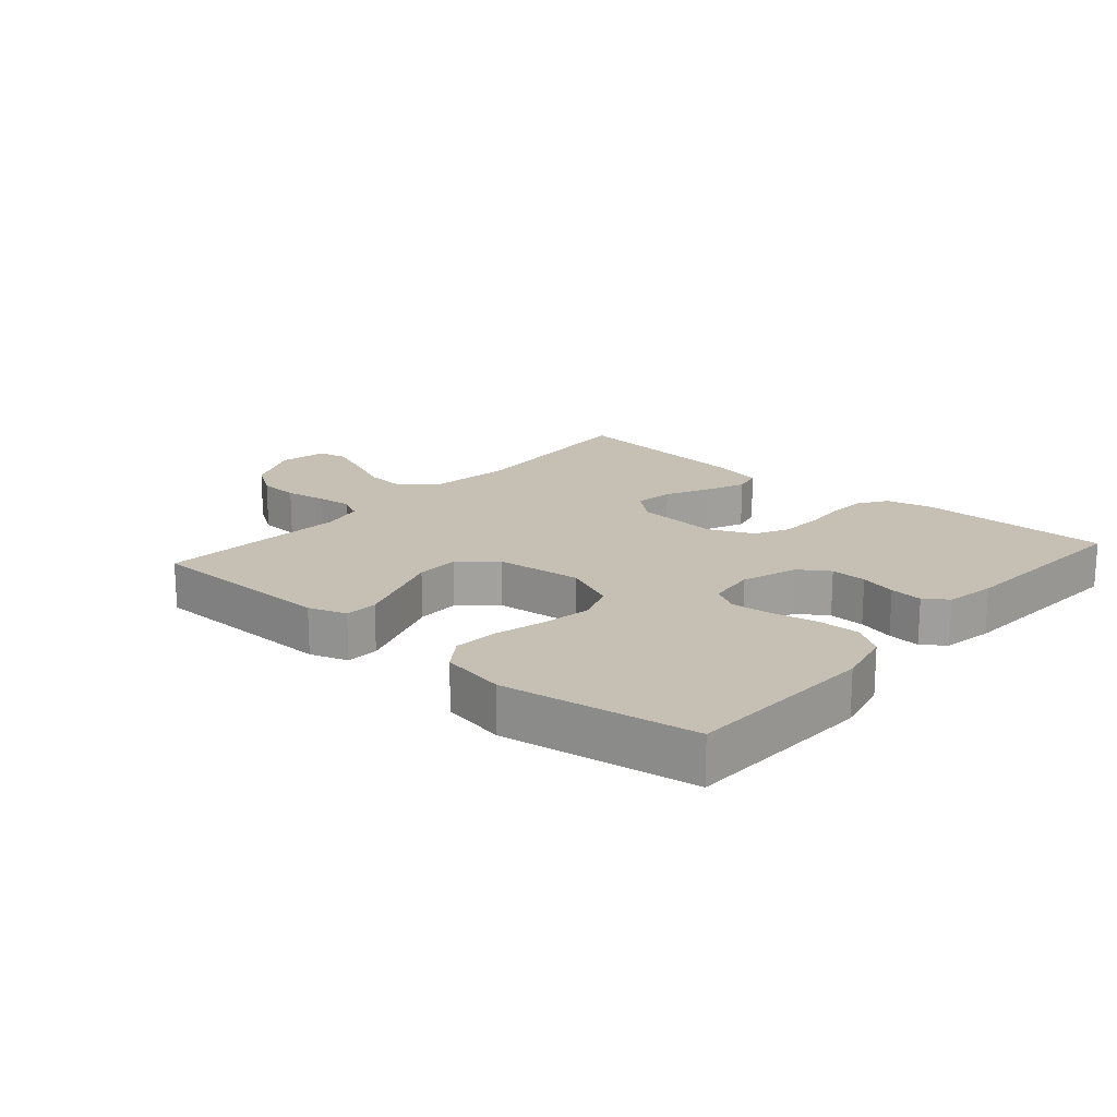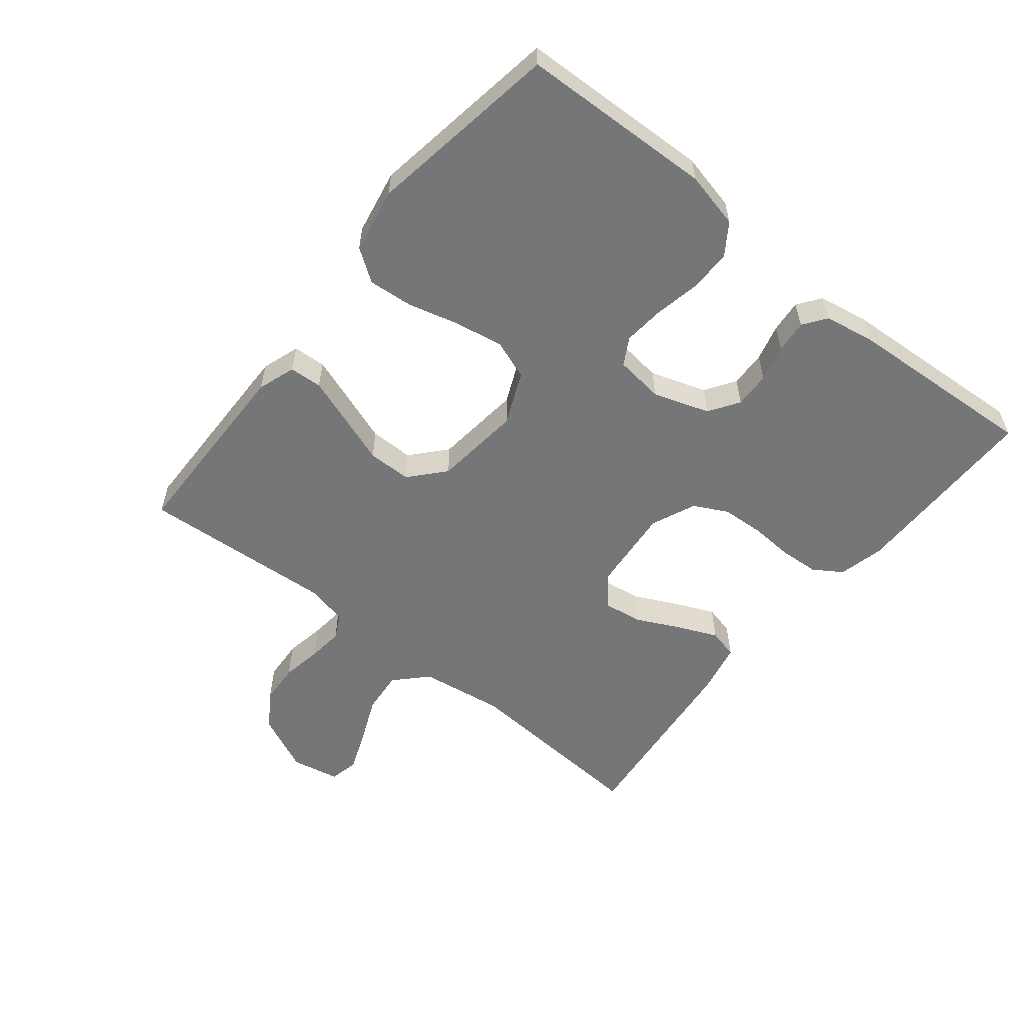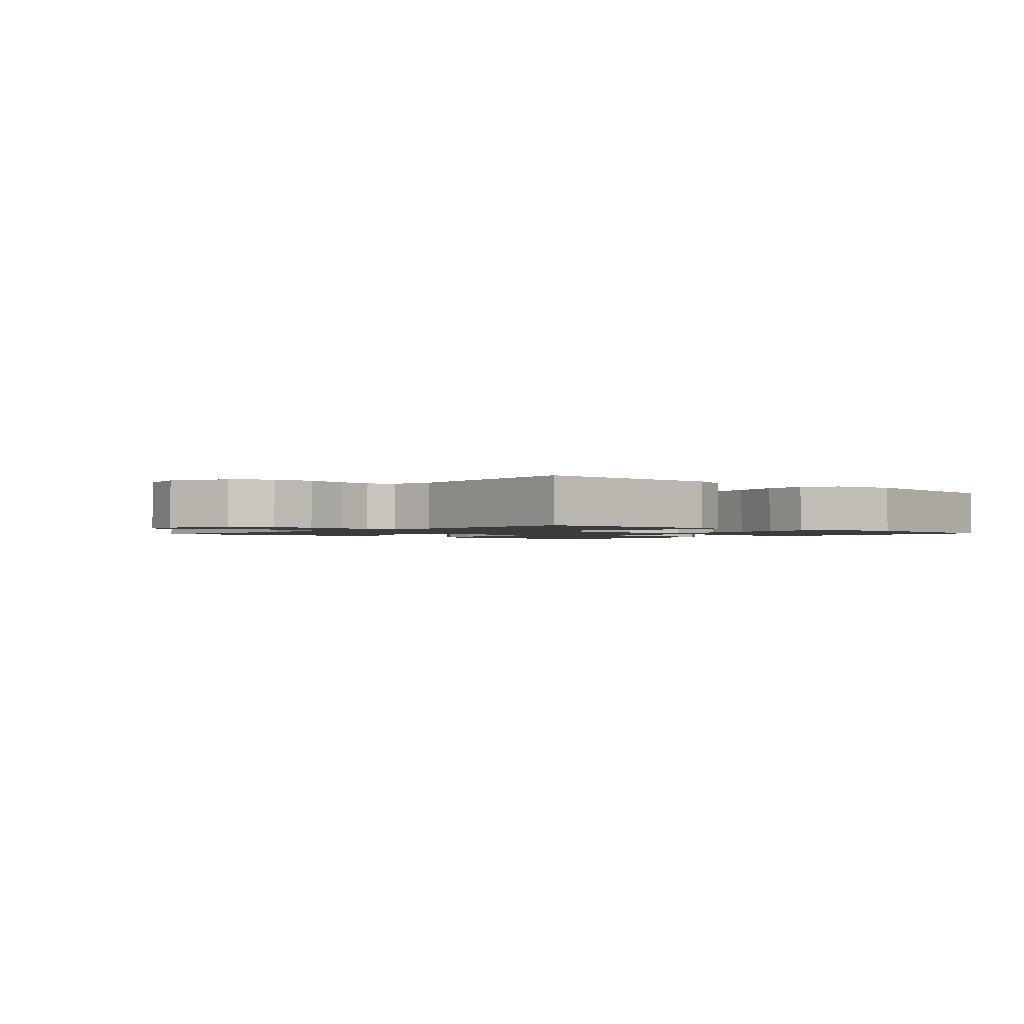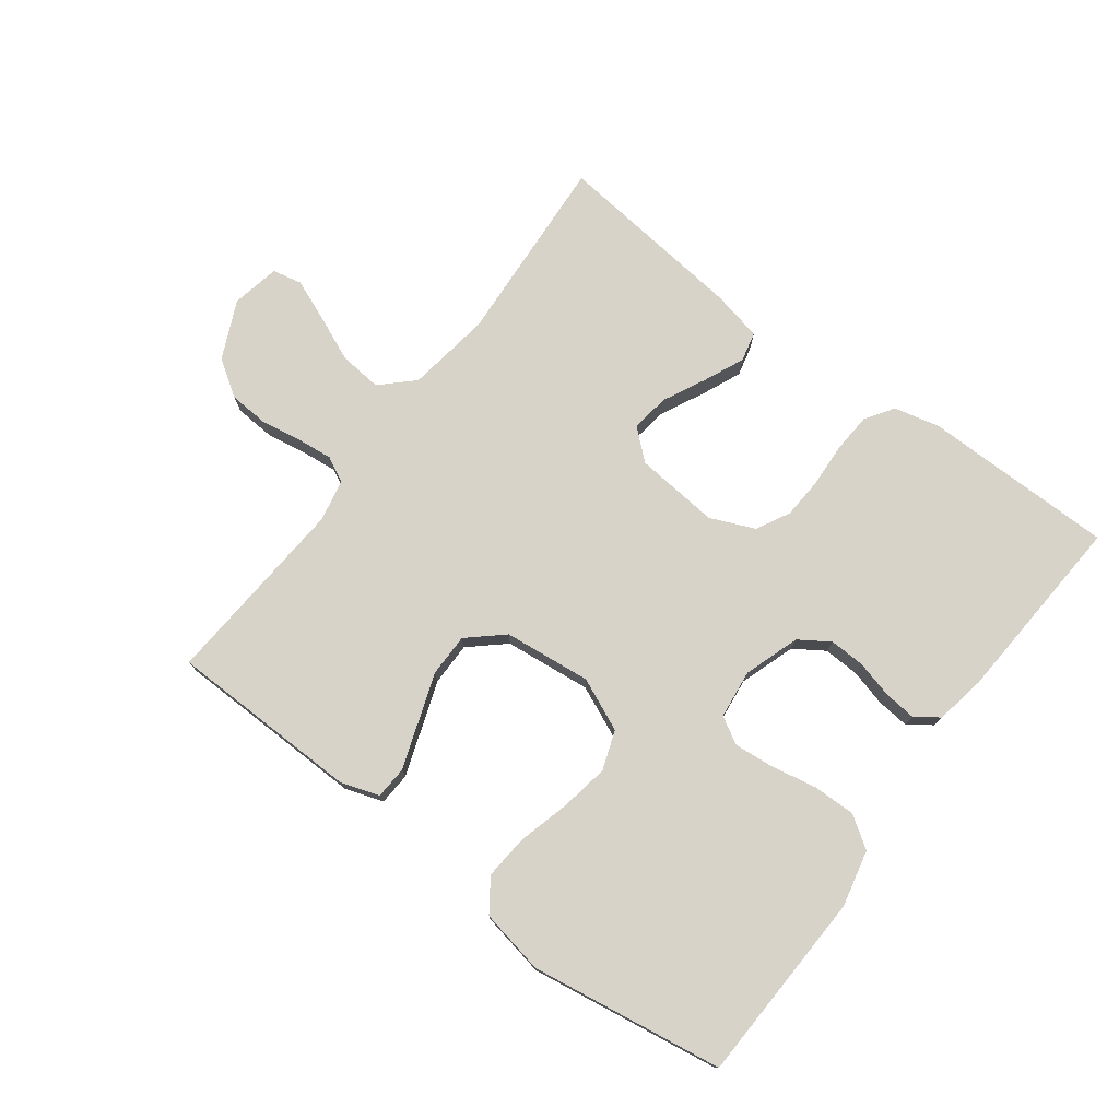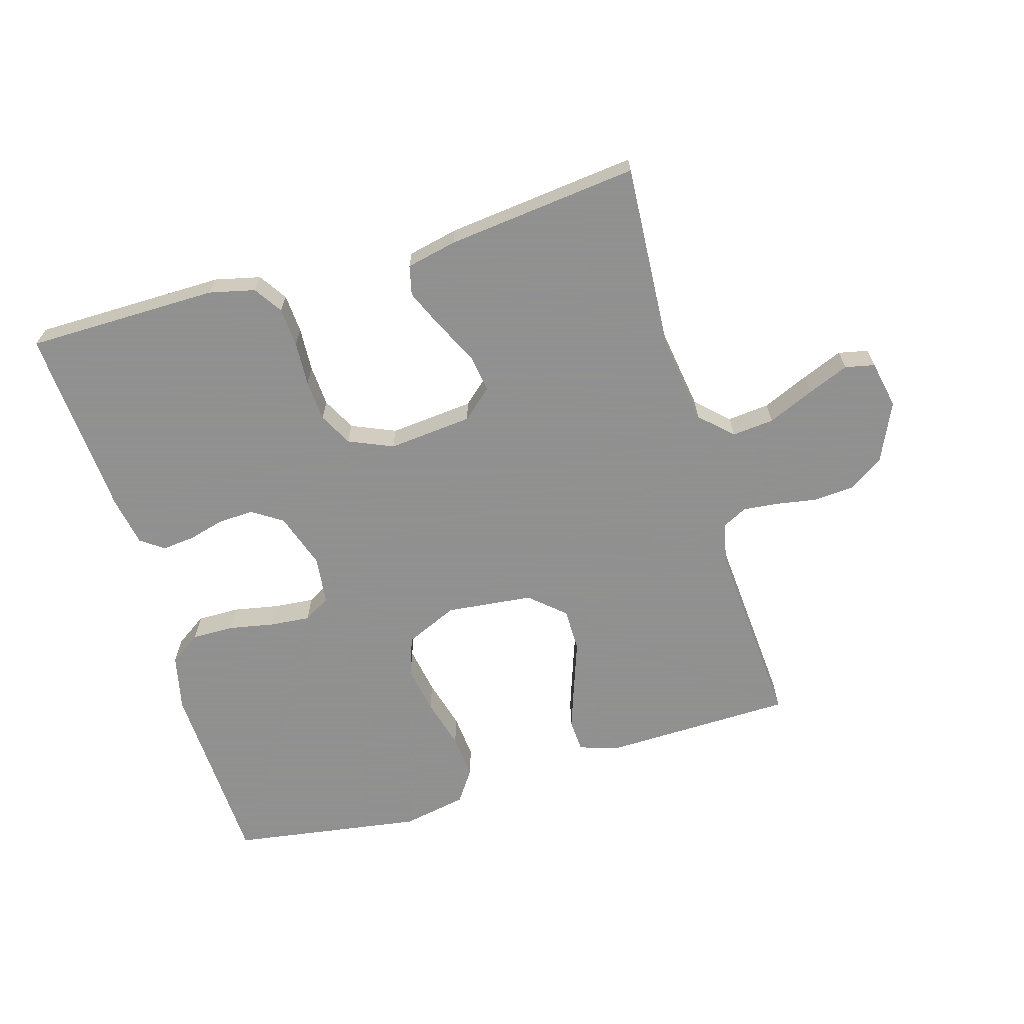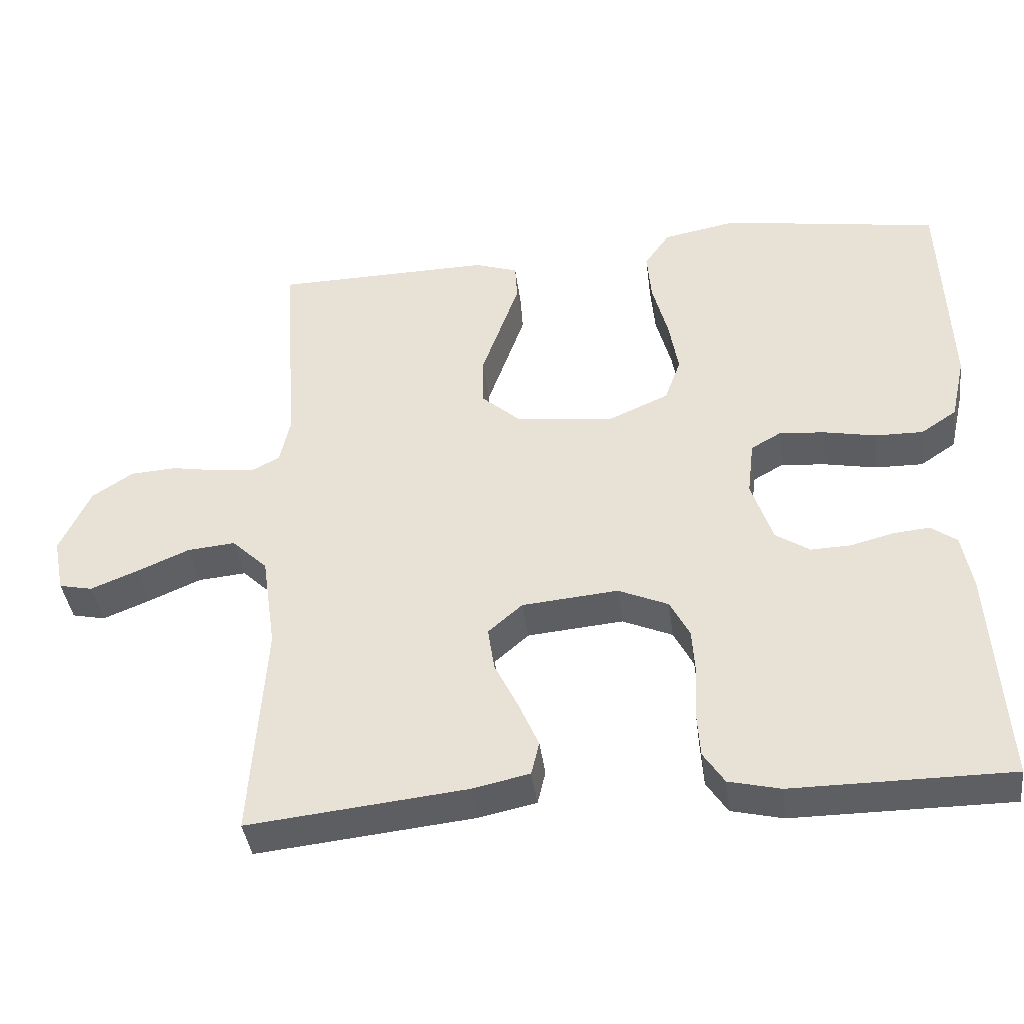
<metadata>
{"format":"obj","ext":"obj","renderer":"f3d","projection":"perspective","resolution":1024,"background":"white","views":[{"elev":18.1,"azim":41.0,"up":"+Y"},{"elev":-56.7,"azim":51.1,"up":"+Y"},{"elev":-1.6,"azim":-41.9,"up":"+Y"},{"elev":76.0,"azim":37.0,"up":"+Y"},{"elev":-65.8,"azim":-163.4,"up":"+Y"},{"elev":-40.0,"azim":7.3,"up":"+Z"}]}
</metadata>
<code>
v -0.5 0.07 -0.5
v -0.48 0.07 -0.2
v -0.499 0.07 -0.069
v -0.548 0.07 -0.022
v -0.614 0.07 -0.028
v -0.686 0.07 -0.059
v -0.751 0.07 -0.085
v -0.797 0.07 -0.075
v -0.812 0.07 0
v -0.77 0.07 0.091
v -0.714 0.07 0.128
v -0.65 0.07 0.132
v -0.587 0.07 0.121
v -0.532 0.07 0.115
v -0.493 0.07 0.135
v -0.479 0.07 0.2
v -0.5 0.07 0.5
v -0.2 0.07 0.505
v -0.141 0.07 0.485
v -0.138 0.07 0.434
v -0.163 0.07 0.363
v -0.19 0.07 0.287
v -0.19 0.07 0.219
v -0.136 0.07 0.171
v 0 0.07 0.156
v 0.082 0.07 0.192
v 0.104 0.07 0.253
v 0.091 0.07 0.329
v 0.07 0.07 0.408
v 0.064 0.07 0.478
v 0.099 0.07 0.528
v 0.2 0.07 0.547
v 0.5 0.07 0.5
v 0.511 0.07 0.2
v 0.491 0.07 0.112
v 0.442 0.07 0.079
v 0.376 0.07 0.08
v 0.305 0.07 0.094
v 0.242 0.07 0.1
v 0.2 0.07 0.076
v 0.191 0.07 0
v 0.22 0.07 -0.087
v 0.267 0.07 -0.118
v 0.323 0.07 -0.116
v 0.38 0.07 -0.101
v 0.431 0.07 -0.096
v 0.467 0.07 -0.122
v 0.481 0.07 -0.2
v 0.5 0.07 -0.5
v 0.2 0.07 -0.501
v 0.129 0.07 -0.484
v 0.1 0.07 -0.44
v 0.096 0.07 -0.379
v 0.1 0.07 -0.31
v 0.096 0.07 -0.245
v 0.069 0.07 -0.193
v 0 0.07 -0.163
v -0.132 0.07 -0.175
v -0.179 0.07 -0.216
v -0.17 0.07 -0.276
v -0.137 0.07 -0.343
v -0.11 0.07 -0.405
v -0.121 0.07 -0.451
v -0.2 0.07 -0.468
v -0.5 0 -0.5
v -0.48 0 -0.2
v -0.499 0 -0.069
v -0.548 0 -0.022
v -0.614 0 -0.028
v -0.686 0 -0.059
v -0.751 0 -0.085
v -0.797 0 -0.075
v -0.812 0 0
v -0.77 0 0.091
v -0.714 0 0.128
v -0.65 0 0.132
v -0.587 0 0.121
v -0.532 0 0.115
v -0.493 0 0.135
v -0.479 0 0.2
v -0.5 0 0.5
v -0.2 0 0.505
v -0.141 0 0.485
v -0.138 0 0.434
v -0.163 0 0.363
v -0.19 0 0.287
v -0.19 0 0.219
v -0.136 0 0.171
v 0 0 0.156
v 0.082 0 0.192
v 0.104 0 0.253
v 0.091 0 0.329
v 0.07 0 0.408
v 0.064 0 0.478
v 0.099 0 0.528
v 0.2 0 0.547
v 0.5 0 0.5
v 0.511 0 0.2
v 0.491 0 0.112
v 0.442 0 0.079
v 0.376 0 0.08
v 0.305 0 0.094
v 0.242 0 0.1
v 0.2 0 0.076
v 0.191 0 0
v 0.22 0 -0.087
v 0.267 0 -0.118
v 0.323 0 -0.116
v 0.38 0 -0.101
v 0.431 0 -0.096
v 0.467 0 -0.122
v 0.481 0 -0.2
v 0.5 0 -0.5
v 0.2 0 -0.501
v 0.129 0 -0.484
v 0.1 0 -0.44
v 0.096 0 -0.379
v 0.1 0 -0.31
v 0.096 0 -0.245
v 0.069 0 -0.193
v 0 0 -0.163
v -0.132 0 -0.175
v -0.179 0 -0.216
v -0.17 0 -0.276
v -0.137 0 -0.343
v -0.11 0 -0.405
v -0.121 0 -0.451
v -0.2 0 -0.468
f 63 64 1 2
f 60 61 62 63
f 60 63 2 3
f 59 60 3 4
f 58 59 4
f 57 58 4
f 51 52 53 54
f 51 54 55
f 50 51 55
f 49 50 55
f 48 49 55 56
f 44 45 46 47
f 43 44 47 48
f 35 36 37 38
f 35 38 39
f 34 35 39
f 33 34 39
f 32 33 39 40
f 28 29 30 31
f 27 28 31 32
f 19 20 21 22
f 17 18 19 22
f 16 17 22 23
f 15 16 23 24
f 10 11 12 13
f 10 13 14
f 9 10 14
f 8 9 14
f 5 6 7 8
f 5 8 14 15
f 43 48 56 57
f 42 43 57 4
f 41 42 4
f 27 32 40 41
f 26 27 41
f 25 26 41
f 25 41 4
f 15 24 25
f 4 5 15 25
f 66 65 128 127
f 127 126 125 124
f 67 66 127 124
f 68 67 124 123
f 68 123 122
f 68 122 121
f 118 117 116 115
f 119 118 115
f 119 115 114
f 119 114 113
f 120 119 113 112
f 111 110 109 108
f 112 111 108 107
f 102 101 100 99
f 103 102 99
f 103 99 98
f 103 98 97
f 104 103 97 96
f 95 94 93 92
f 96 95 92 91
f 86 85 84 83
f 86 83 82 81
f 87 86 81 80
f 88 87 80 79
f 77 76 75 74
f 78 77 74
f 78 74 73
f 78 73 72
f 72 71 70 69
f 79 78 72 69
f 121 120 112 107
f 68 121 107 106
f 68 106 105
f 105 104 96 91
f 105 91 90
f 105 90 89
f 68 105 89
f 89 88 79
f 89 79 69 68
f 1 65 66 2
f 2 66 67 3
f 3 67 68 4
f 4 68 69 5
f 5 69 70 6
f 6 70 71 7
f 7 71 72 8
f 8 72 73 9
f 9 73 74 10
f 10 74 75 11
f 11 75 76 12
f 12 76 77 13
f 13 77 78 14
f 14 78 79 15
f 15 79 80 16
f 16 80 81 17
f 17 81 82 18
f 18 82 83 19
f 19 83 84 20
f 20 84 85 21
f 21 85 86 22
f 22 86 87 23
f 23 87 88 24
f 24 88 89 25
f 25 89 90 26
f 26 90 91 27
f 27 91 92 28
f 28 92 93 29
f 29 93 94 30
f 30 94 95 31
f 31 95 96 32
f 32 96 97 33
f 33 97 98 34
f 34 98 99 35
f 35 99 100 36
f 36 100 101 37
f 37 101 102 38
f 38 102 103 39
f 39 103 104 40
f 40 104 105 41
f 41 105 106 42
f 42 106 107 43
f 43 107 108 44
f 44 108 109 45
f 45 109 110 46
f 46 110 111 47
f 47 111 112 48
f 48 112 113 49
f 49 113 114 50
f 50 114 115 51
f 51 115 116 52
f 52 116 117 53
f 53 117 118 54
f 54 118 119 55
f 55 119 120 56
f 56 120 121 57
f 57 121 122 58
f 58 122 123 59
f 59 123 124 60
f 60 124 125 61
f 61 125 126 62
f 62 126 127 63
f 63 127 128 64
f 64 128 65 1

</code>
